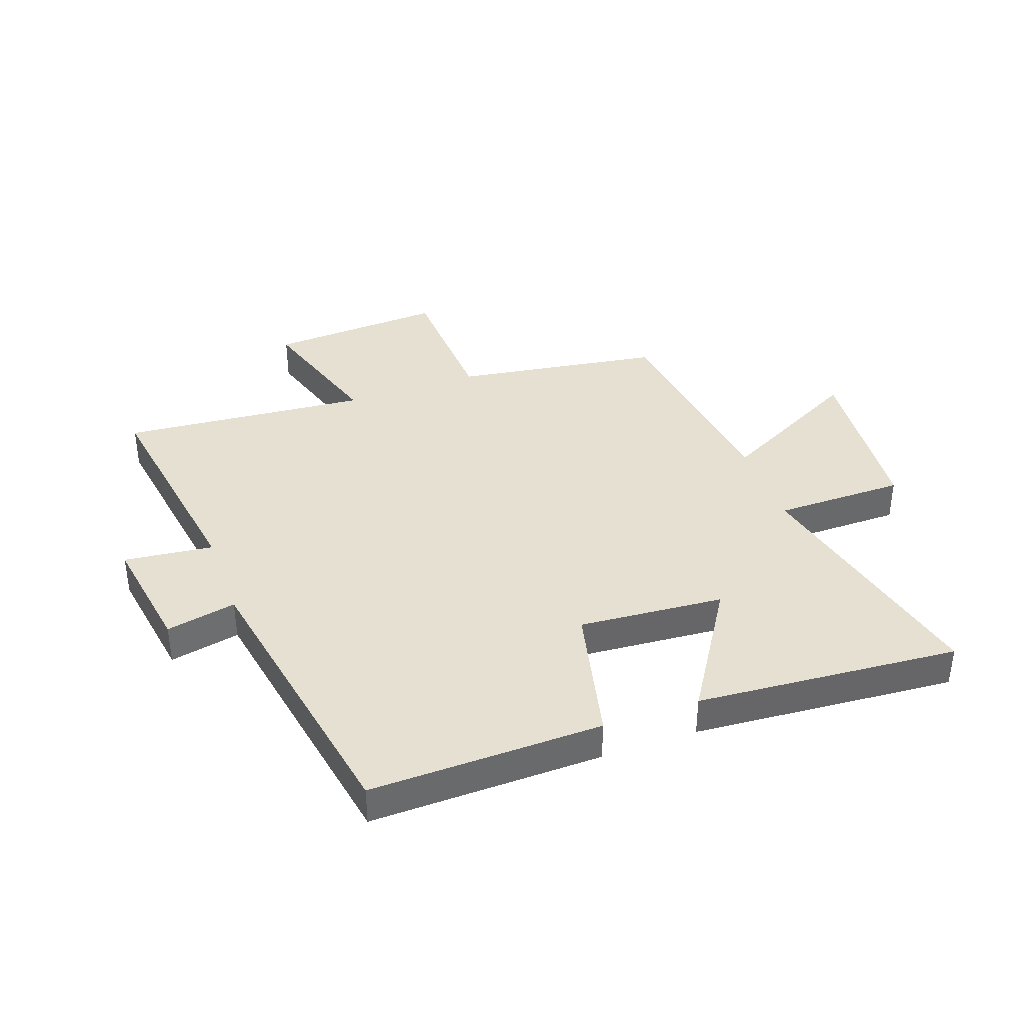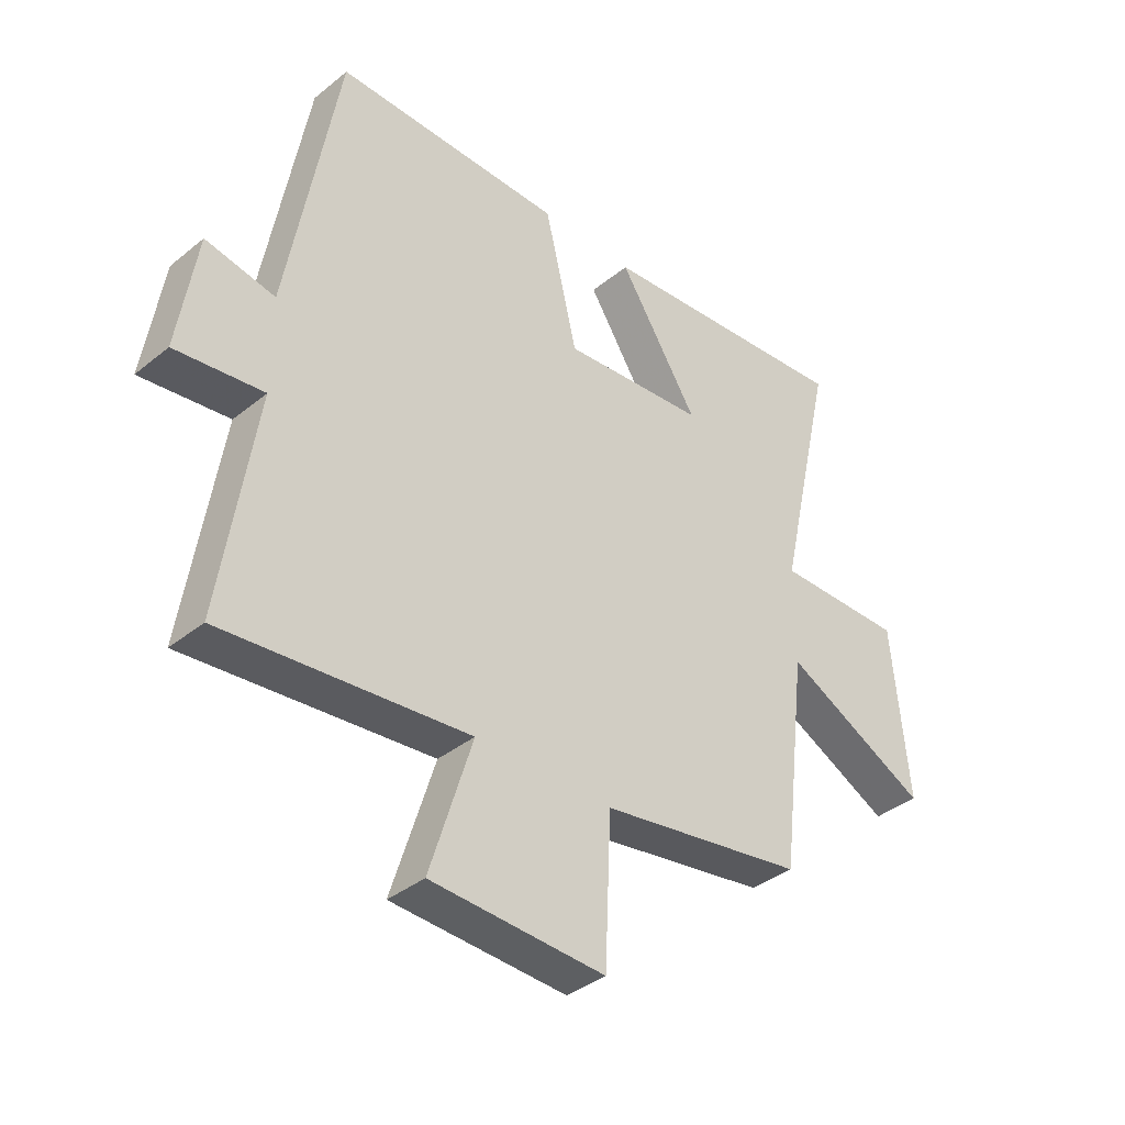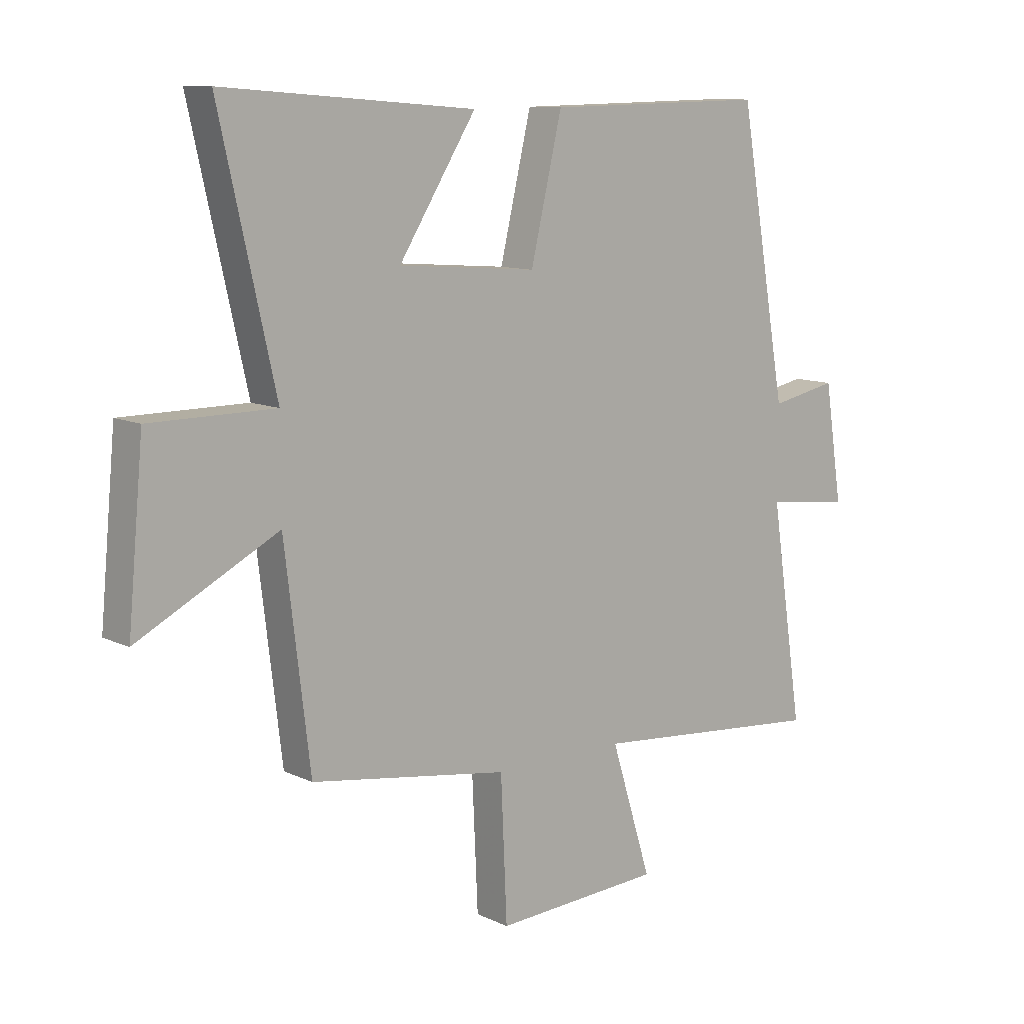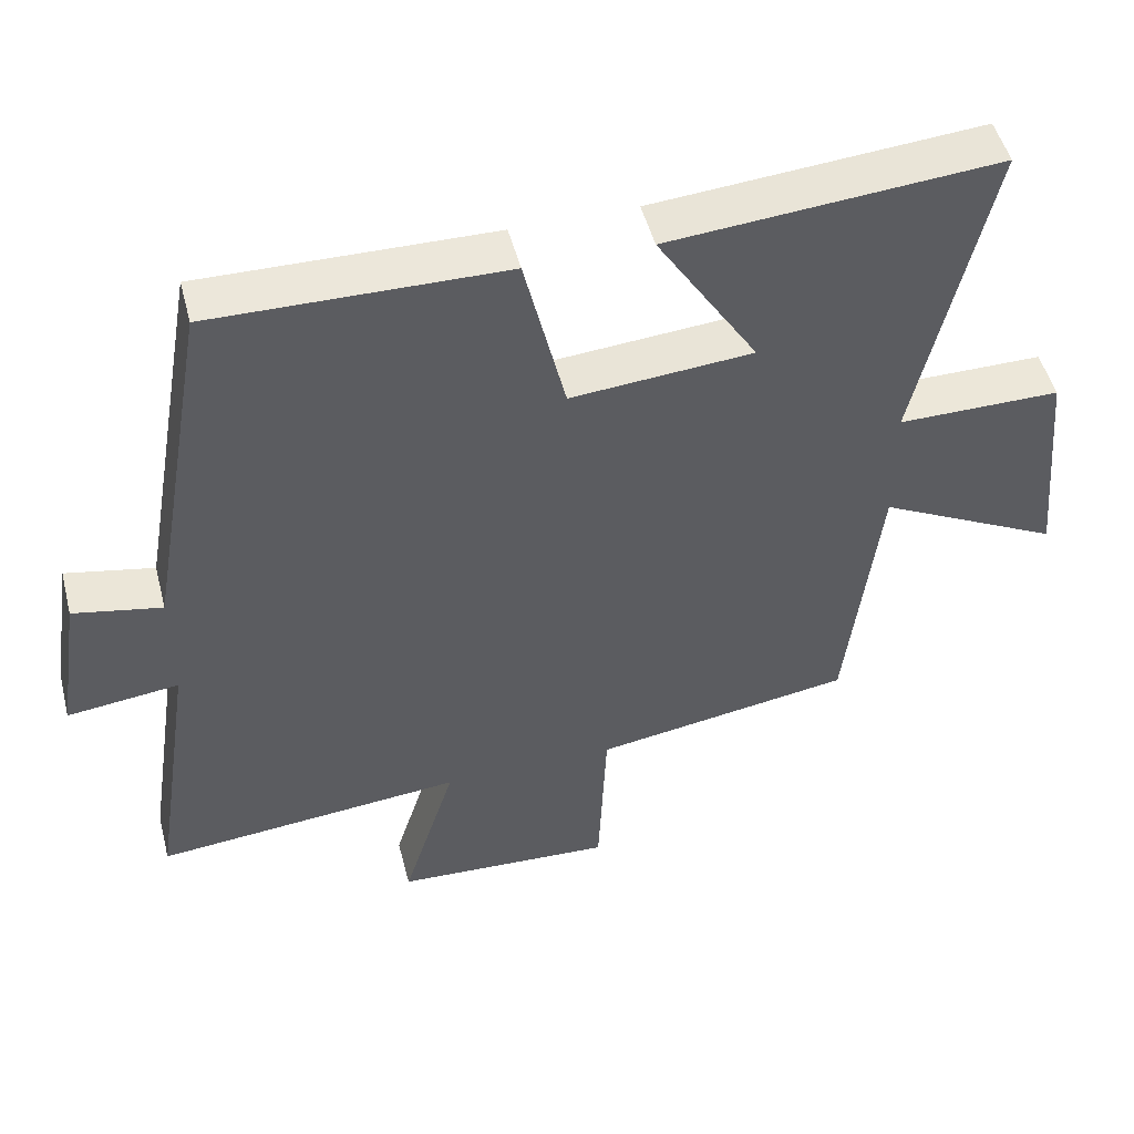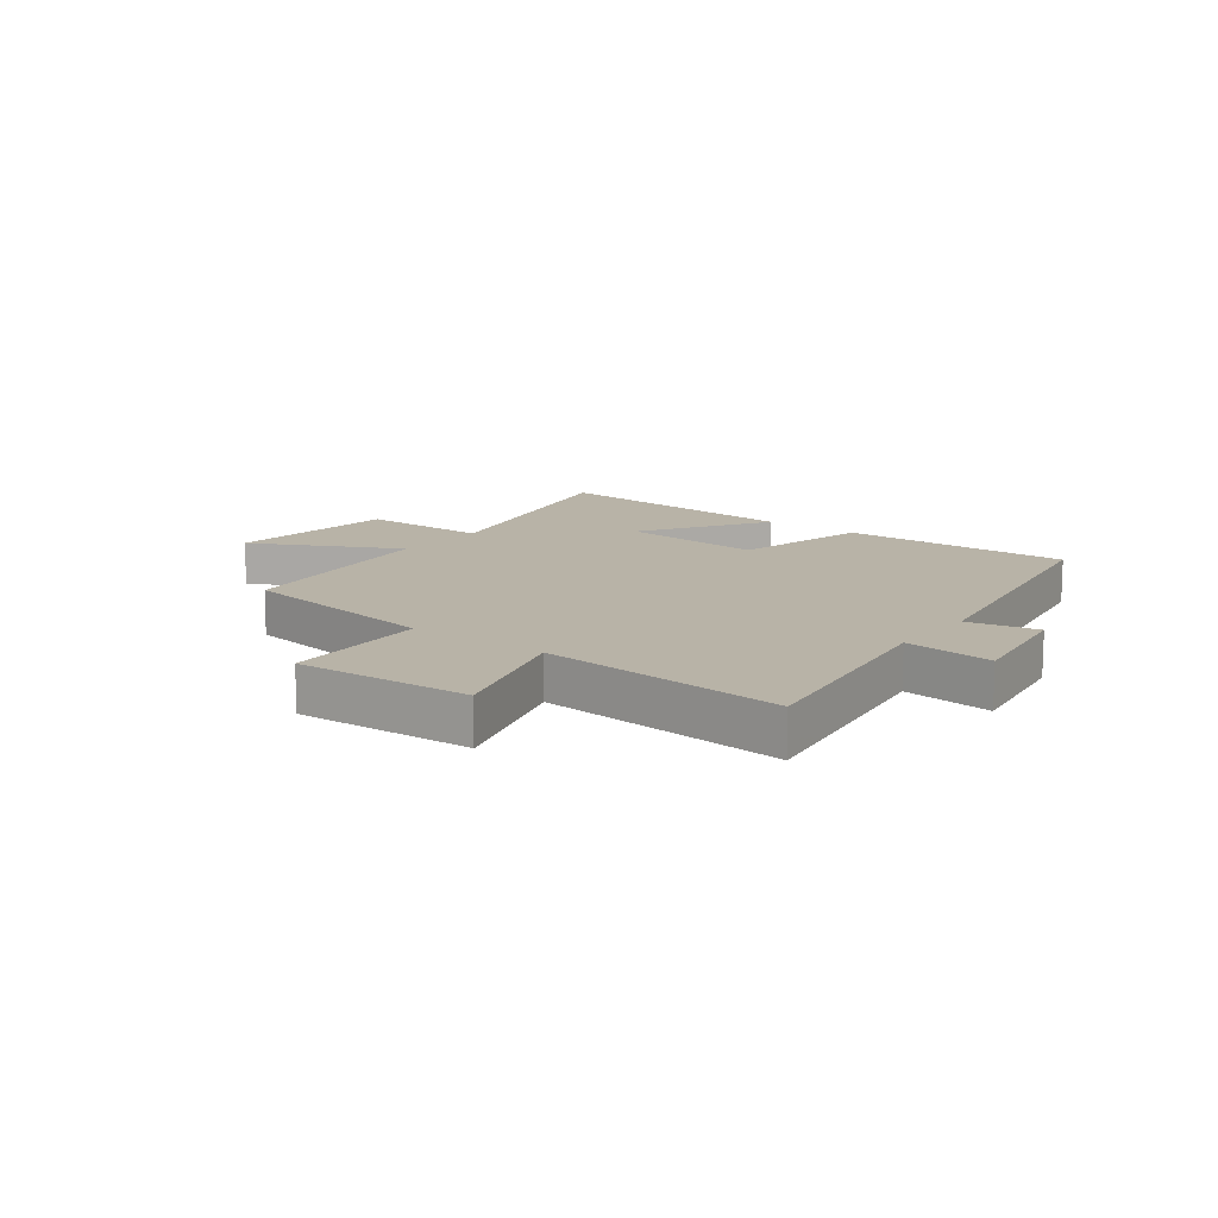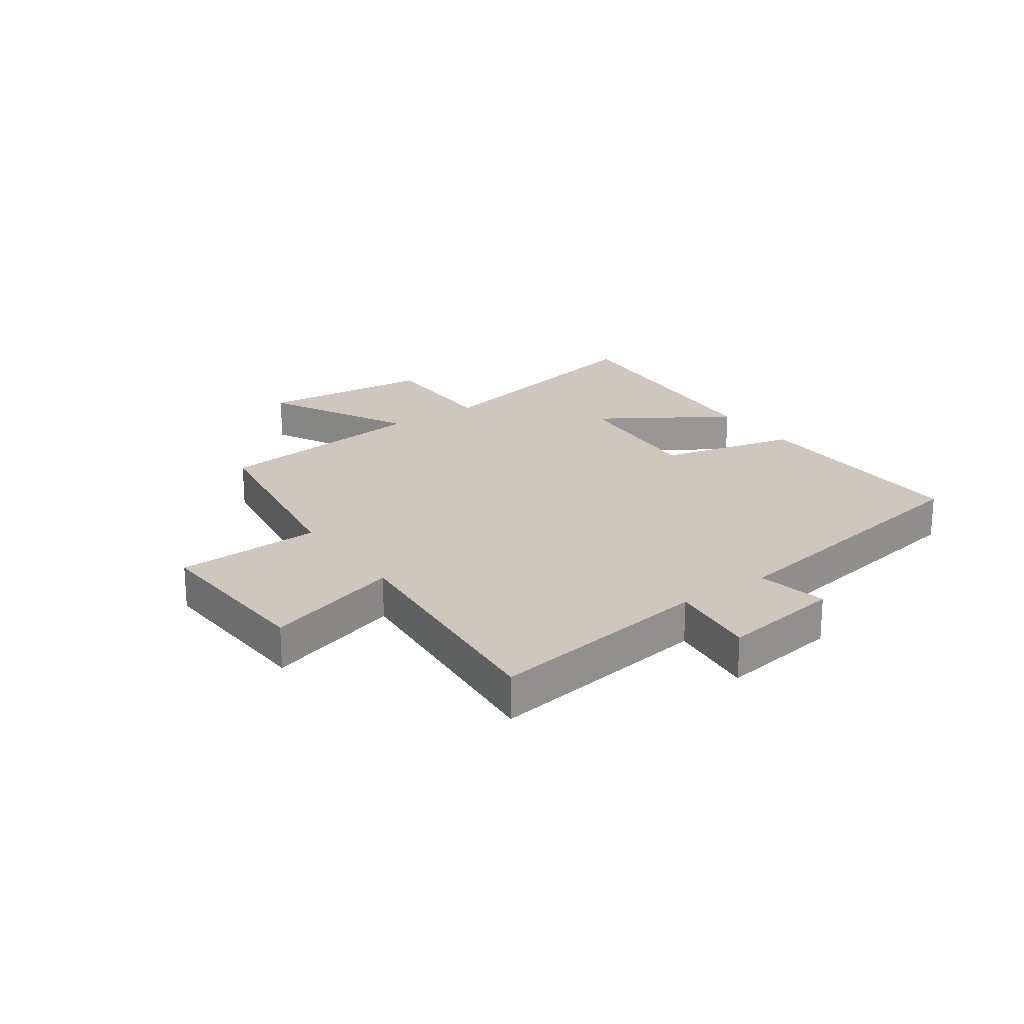
<metadata>
{"format":"obj","ext":"obj","renderer":"f3d","projection":"perspective","resolution":1024,"background":"white","views":[{"elev":38.4,"azim":-19.9,"up":"+Y"},{"elev":-37.5,"azim":-44.1,"up":"+Z"},{"elev":10.7,"azim":139.4,"up":"+Z"},{"elev":49.6,"azim":-14.4,"up":"+Z"},{"elev":12.7,"azim":-142.8,"up":"+Y"},{"elev":21.9,"azim":-125.2,"up":"+Y"}]}
</metadata>
<code>
v -0.559 0.07 -0.538
v -0.5 0.07 -0.152
v -0.652 0.07 -0.17
v -0.62 0.07 0.036
v -0.5 0.07 0.012
v -0.413 0.07 0.507
v -0.016 0.07 0.5
v 0.04 0.07 0.263
v 0.288 0.07 0.283
v 0.15 0.07 0.5
v 0.599 0.07 0.536
v 0.5 0.07 0.099
v 0.722 0.07 0.099
v 0.75 0.07 -0.199
v 0.5 0.07 -0.071
v 0.455 0.07 -0.445
v 0.101 0.07 -0.5
v 0.09 0.07 -0.75
v -0.21 0.07 -0.734
v -0.137 0.07 -0.5
v -0.559 0 -0.538
v -0.5 0 -0.152
v -0.652 0 -0.17
v -0.62 0 0.036
v -0.5 0 0.012
v -0.413 0 0.507
v -0.016 0 0.5
v 0.04 0 0.263
v 0.288 0 0.283
v 0.15 0 0.5
v 0.599 0 0.536
v 0.5 0 0.099
v 0.722 0 0.099
v 0.75 0 -0.199
v 0.5 0 -0.071
v 0.455 0 -0.445
v 0.101 0 -0.5
v 0.09 0 -0.75
v -0.21 0 -0.734
v -0.137 0 -0.5
f 17 18 19 20
f 15 16 17 20
f 15 20 1 2
f 12 13 14 15
f 12 15 2
f 9 10 11 12
f 8 9 12 2
f 5 6 7 8
f 5 8 2 3
f 3 4 5
f 40 39 38 37
f 40 37 36 35
f 22 21 40 35
f 35 34 33 32
f 22 35 32
f 32 31 30 29
f 22 32 29 28
f 28 27 26 25
f 23 22 28 25
f 25 24 23
f 1 21 22 2
f 2 22 23 3
f 3 23 24 4
f 4 24 25 5
f 5 25 26 6
f 6 26 27 7
f 7 27 28 8
f 8 28 29 9
f 9 29 30 10
f 10 30 31 11
f 11 31 32 12
f 12 32 33 13
f 13 33 34 14
f 14 34 35 15
f 15 35 36 16
f 16 36 37 17
f 17 37 38 18
f 18 38 39 19
f 19 39 40 20
f 20 40 21 1

</code>
